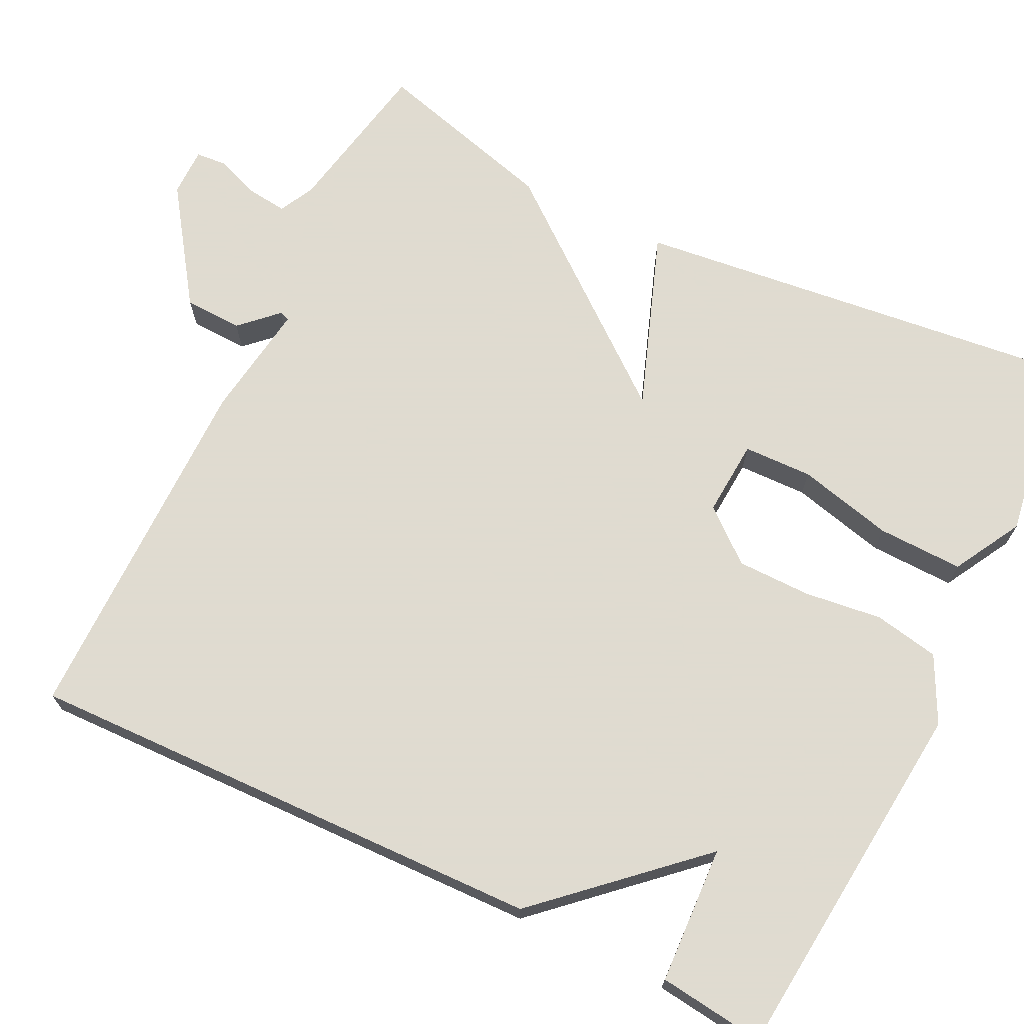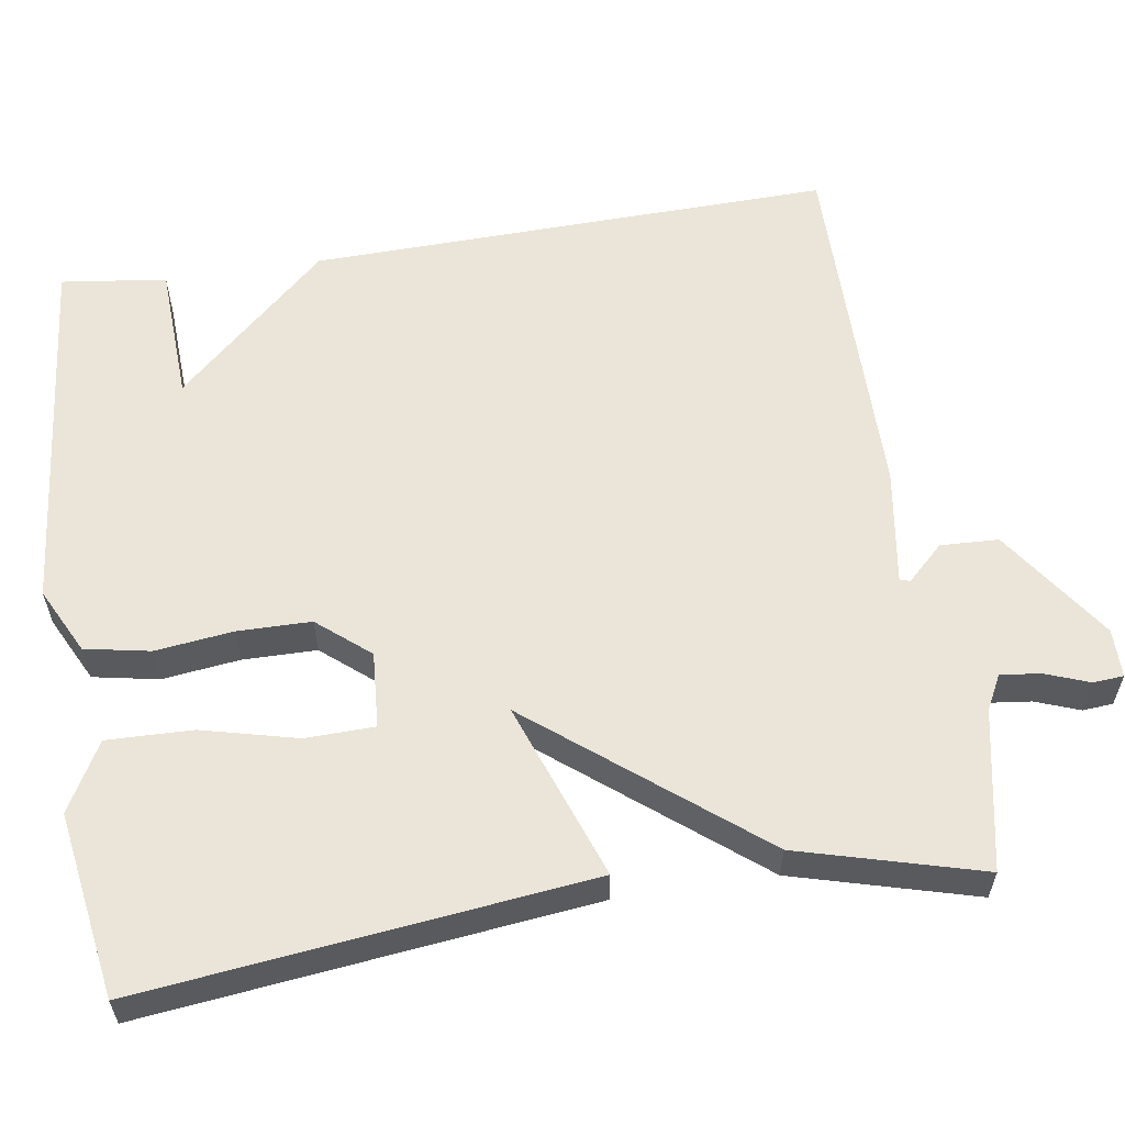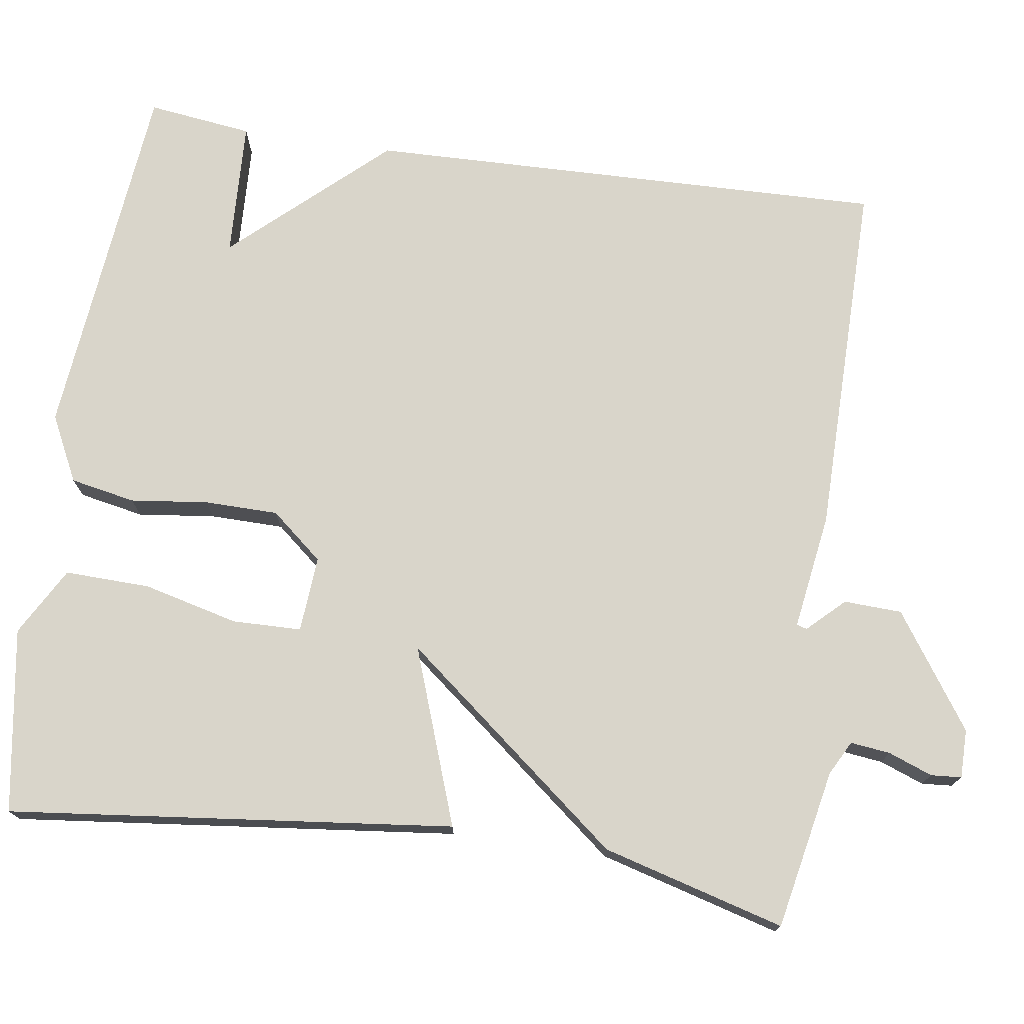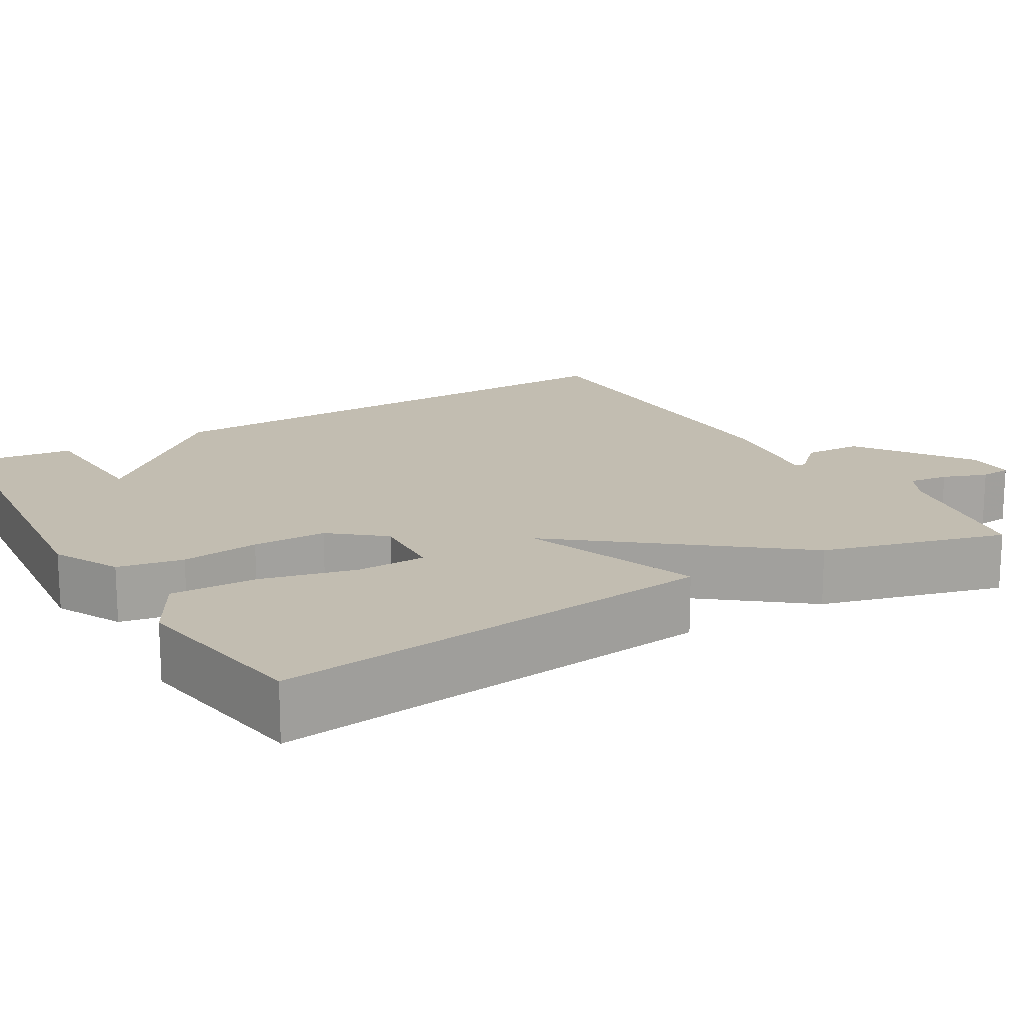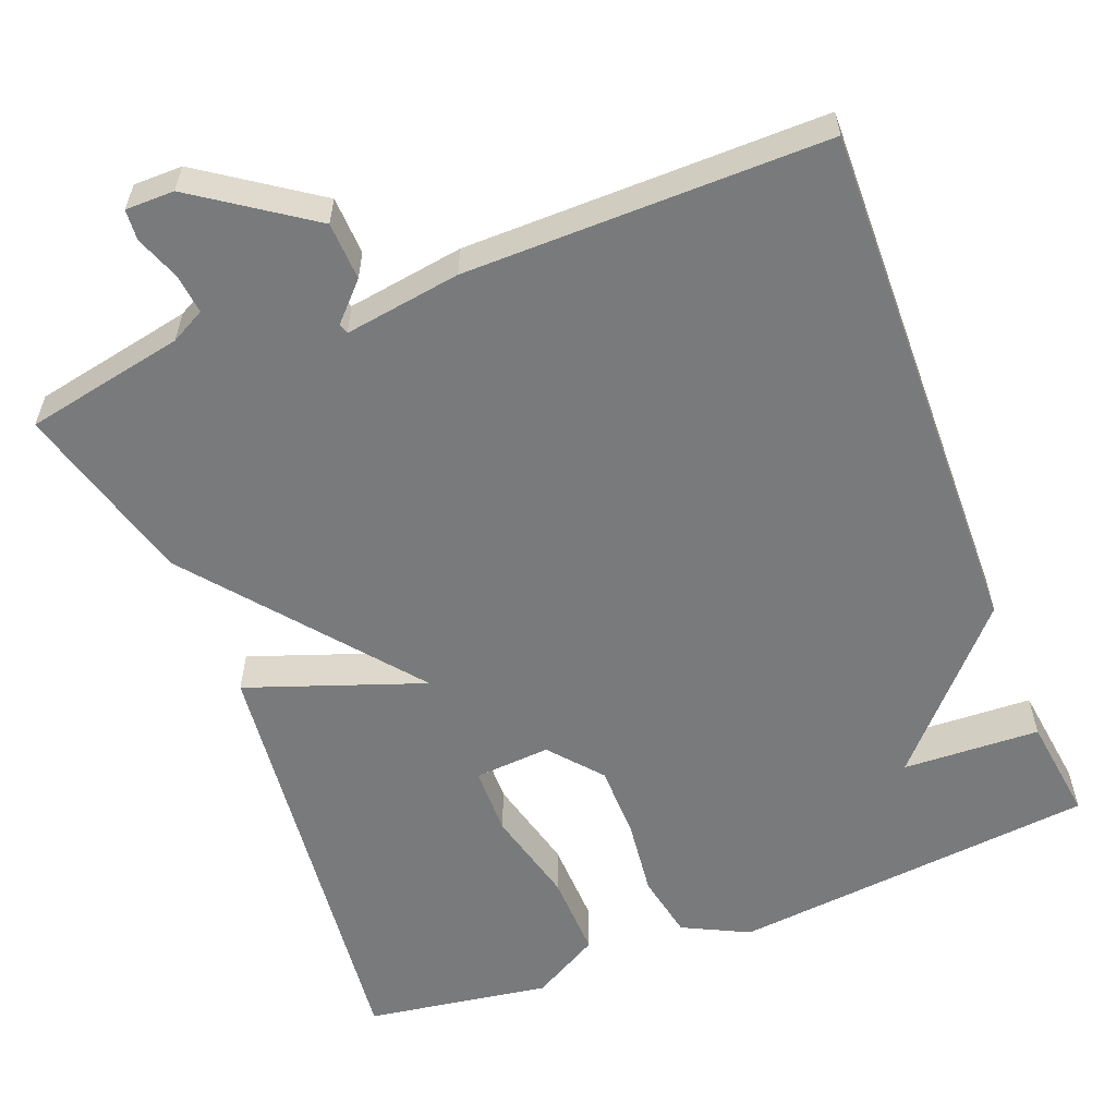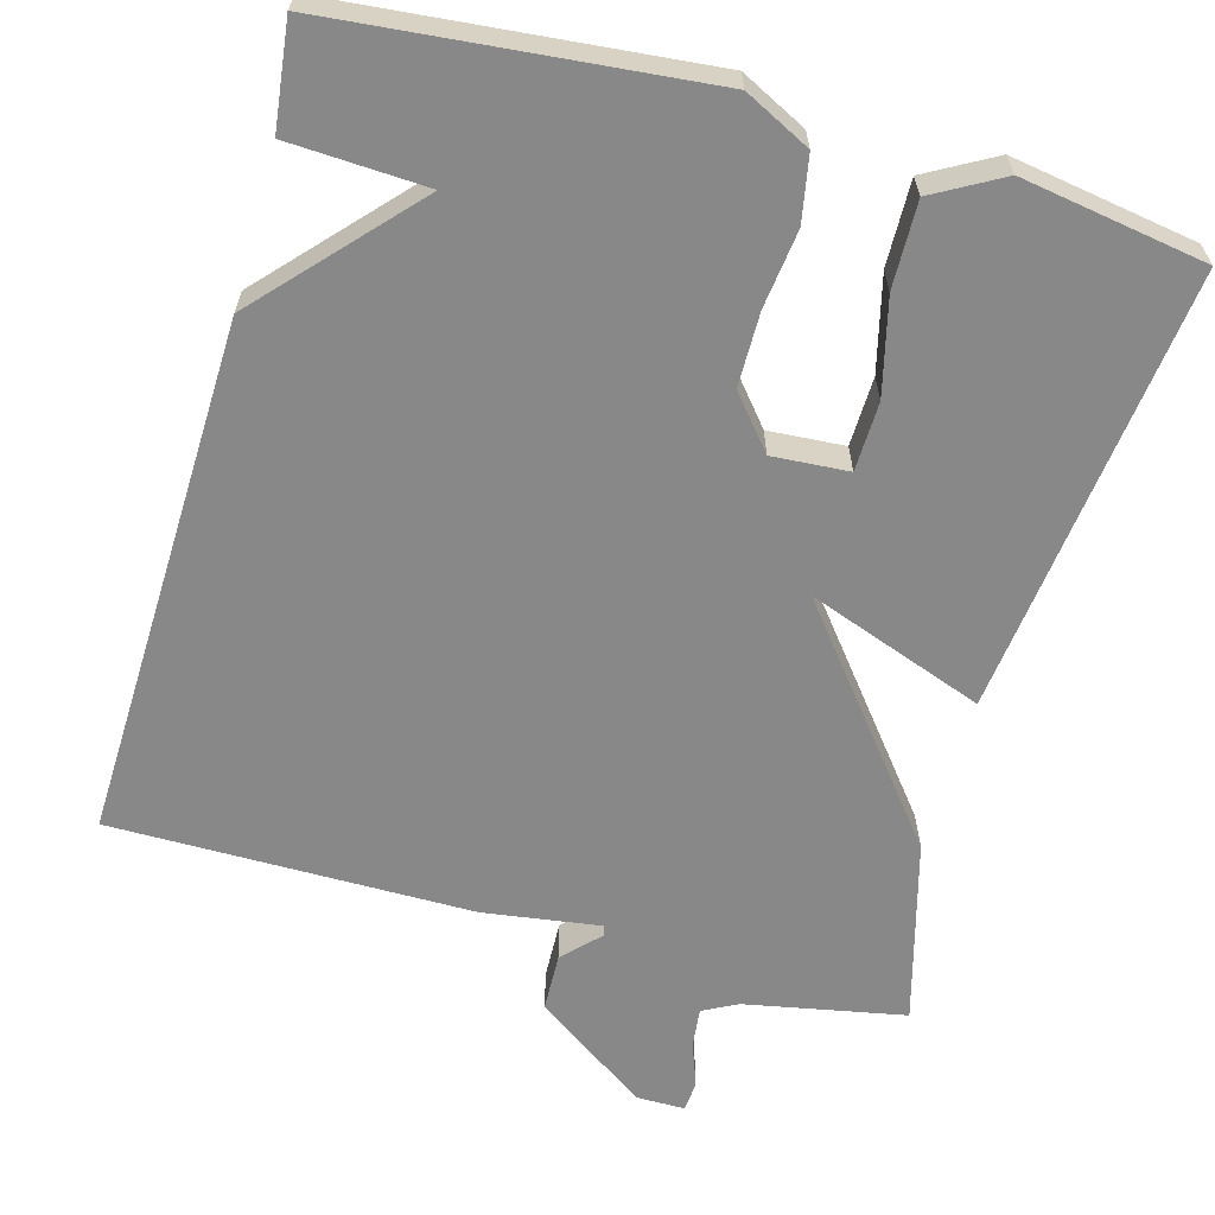
<metadata>
{"format":"obj","ext":"obj","renderer":"f3d","projection":"perspective","resolution":1024,"background":"white","views":[{"elev":70.2,"azim":116.0,"up":"+Y"},{"elev":58.8,"azim":-98.8,"up":"+Y"},{"elev":74.4,"azim":-81.6,"up":"+Y"},{"elev":16.8,"azim":-120.8,"up":"+Y"},{"elev":-58.0,"azim":21.4,"up":"+Y"},{"elev":-62.9,"azim":164.2,"up":"+Y"}]}
</metadata>
<code>
v 0.5 0.07 -0.5
v 0.032 0.07 -0.547
v -0.052 0.07 -0.505
v -0.068 0.07 -0.422
v -0.056 0.07 -0.323
v -0.057 0.07 -0.229
v -0.112 0.07 -0.163
v -0.209 0.07 -0.17
v -0.211 0.07 -0.258
v -0.181 0.07 -0.379
v -0.178 0.07 -0.488
v -0.265 0.07 -0.537
v -0.5 0.07 -0.5
v -0.436 0.07 0.068
v -0.211 0.07 -0.013
v -0.436 0.07 0.268
v -0.5 0.07 0.5
v -0.297 0.07 0.54
v -0.253 0.07 0.563
v -0.259 0.07 0.614
v -0.28 0.07 0.67
v -0.277 0.07 0.709
v -0.215 0.07 0.709
v -0.07 0.07 0.609
v -0.067 0.07 0.535
v -0.111 0.07 0.489
v -0.107 0.07 0.476
v 0.041 0.07 0.498
v 0.5 0.07 0.5
v 0.483 0.07 -0.166
v 0.308 0.07 -0.358
v 0.483 0.07 -0.366
v 0.5 0 -0.5
v 0.032 0 -0.547
v -0.052 0 -0.505
v -0.068 0 -0.422
v -0.056 0 -0.323
v -0.057 0 -0.229
v -0.112 0 -0.163
v -0.209 0 -0.17
v -0.211 0 -0.258
v -0.181 0 -0.379
v -0.178 0 -0.488
v -0.265 0 -0.537
v -0.5 0 -0.5
v -0.436 0 0.068
v -0.211 0 -0.013
v -0.436 0 0.268
v -0.5 0 0.5
v -0.297 0 0.54
v -0.253 0 0.563
v -0.259 0 0.614
v -0.28 0 0.67
v -0.277 0 0.709
v -0.215 0 0.709
v -0.07 0 0.609
v -0.067 0 0.535
v -0.111 0 0.489
v -0.107 0 0.476
v 0.041 0 0.498
v 0.5 0 0.5
v 0.483 0 -0.166
v 0.308 0 -0.358
v 0.483 0 -0.366
f 2 3 4
f 1 2 4
f 32 1 4
f 31 32 4
f 29 30 31
f 28 29 31
f 27 28 31
f 24 25 26
f 23 24 26
f 22 23 26
f 21 22 26
f 20 21 26
f 19 20 26 27
f 18 19 27 31
f 17 18 31
f 16 17 31
f 15 16 31
f 12 13 14
f 11 12 14
f 10 11 14
f 9 10 14
f 8 9 14 15
f 7 8 15
f 6 7 15 31
f 31 4 5
f 5 6 31
f 36 35 34
f 36 34 33
f 36 33 64
f 36 64 63
f 63 62 61
f 63 61 60
f 63 60 59
f 58 57 56
f 58 56 55
f 58 55 54
f 58 54 53
f 58 53 52
f 59 58 52 51
f 63 59 51 50
f 63 50 49
f 63 49 48
f 63 48 47
f 46 45 44
f 46 44 43
f 46 43 42
f 46 42 41
f 47 46 41 40
f 47 40 39
f 63 47 39 38
f 37 36 63
f 63 38 37
f 1 33 34 2
f 2 34 35 3
f 3 35 36 4
f 4 36 37 5
f 5 37 38 6
f 6 38 39 7
f 7 39 40 8
f 8 40 41 9
f 9 41 42 10
f 10 42 43 11
f 11 43 44 12
f 12 44 45 13
f 13 45 46 14
f 14 46 47 15
f 15 47 48 16
f 16 48 49 17
f 17 49 50 18
f 18 50 51 19
f 19 51 52 20
f 20 52 53 21
f 21 53 54 22
f 22 54 55 23
f 23 55 56 24
f 24 56 57 25
f 25 57 58 26
f 26 58 59 27
f 27 59 60 28
f 28 60 61 29
f 29 61 62 30
f 30 62 63 31
f 31 63 64 32
f 32 64 33 1

</code>
